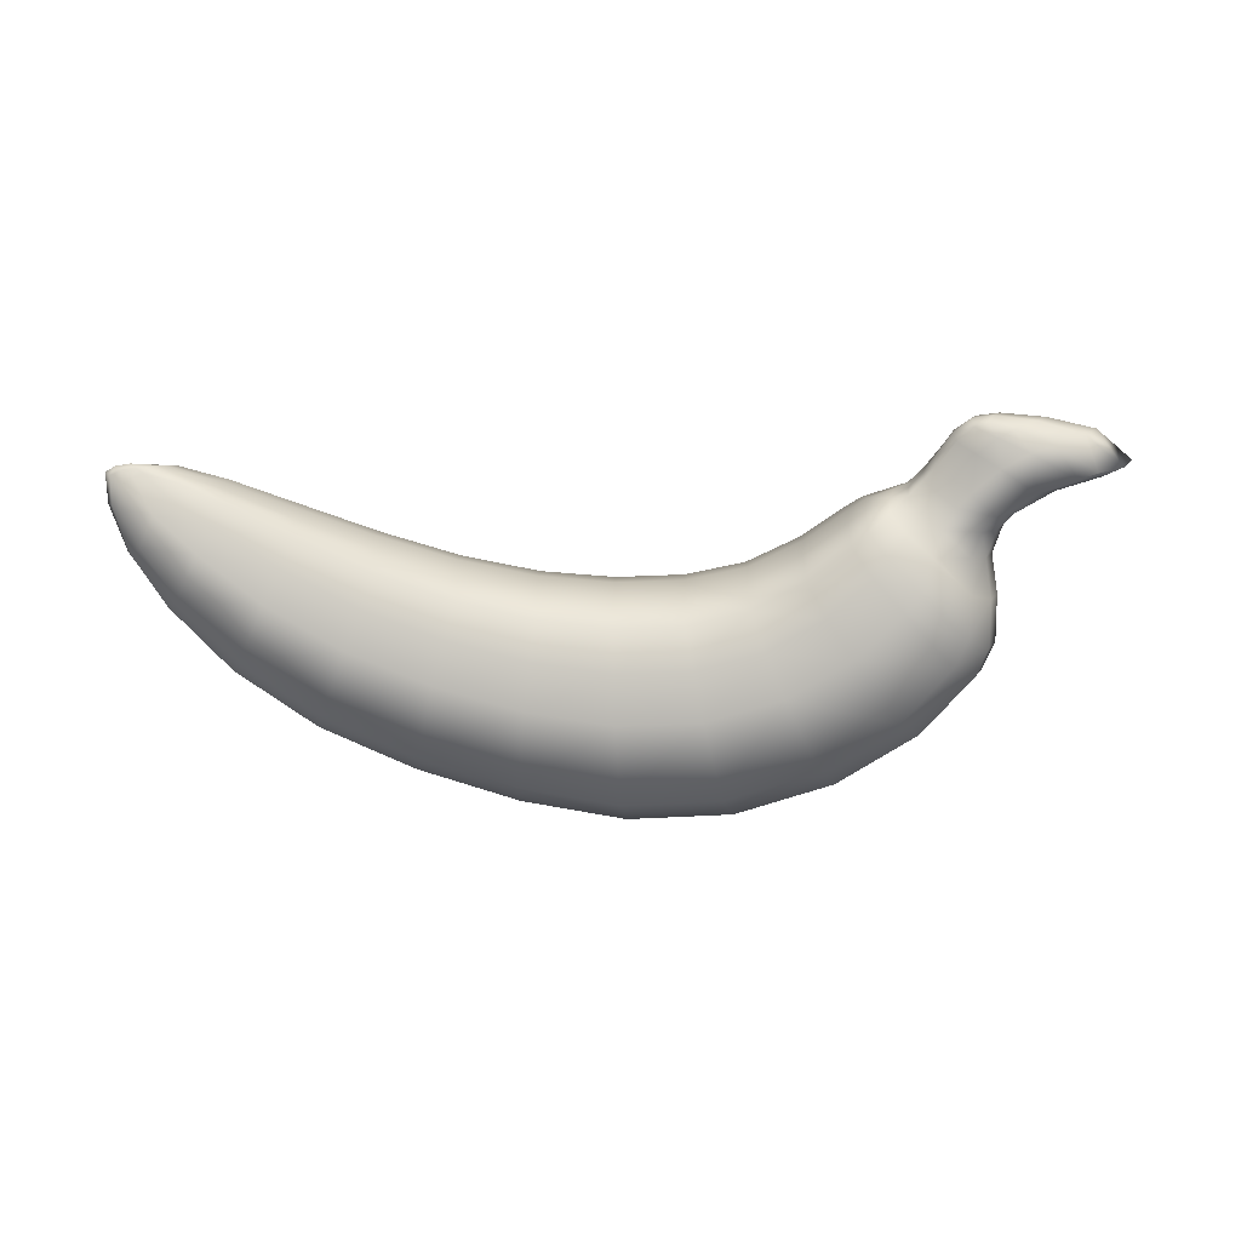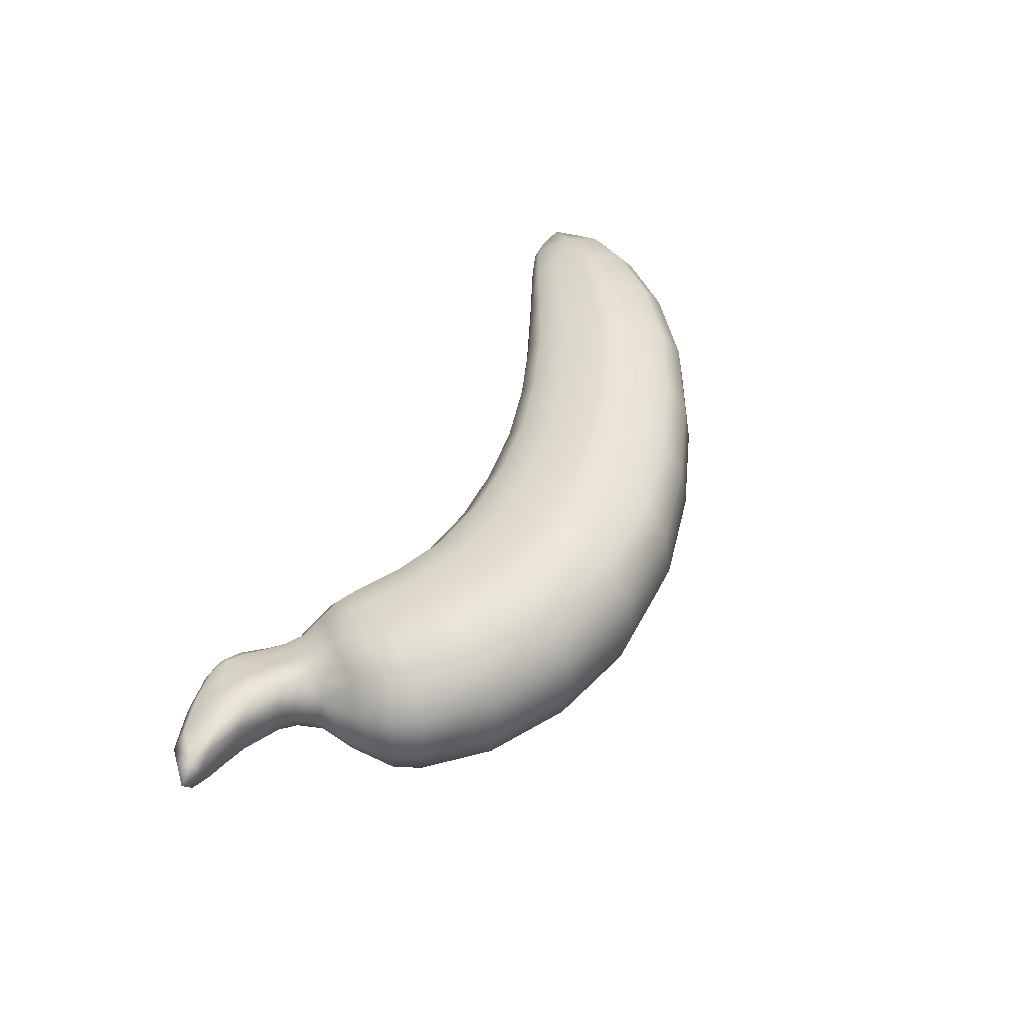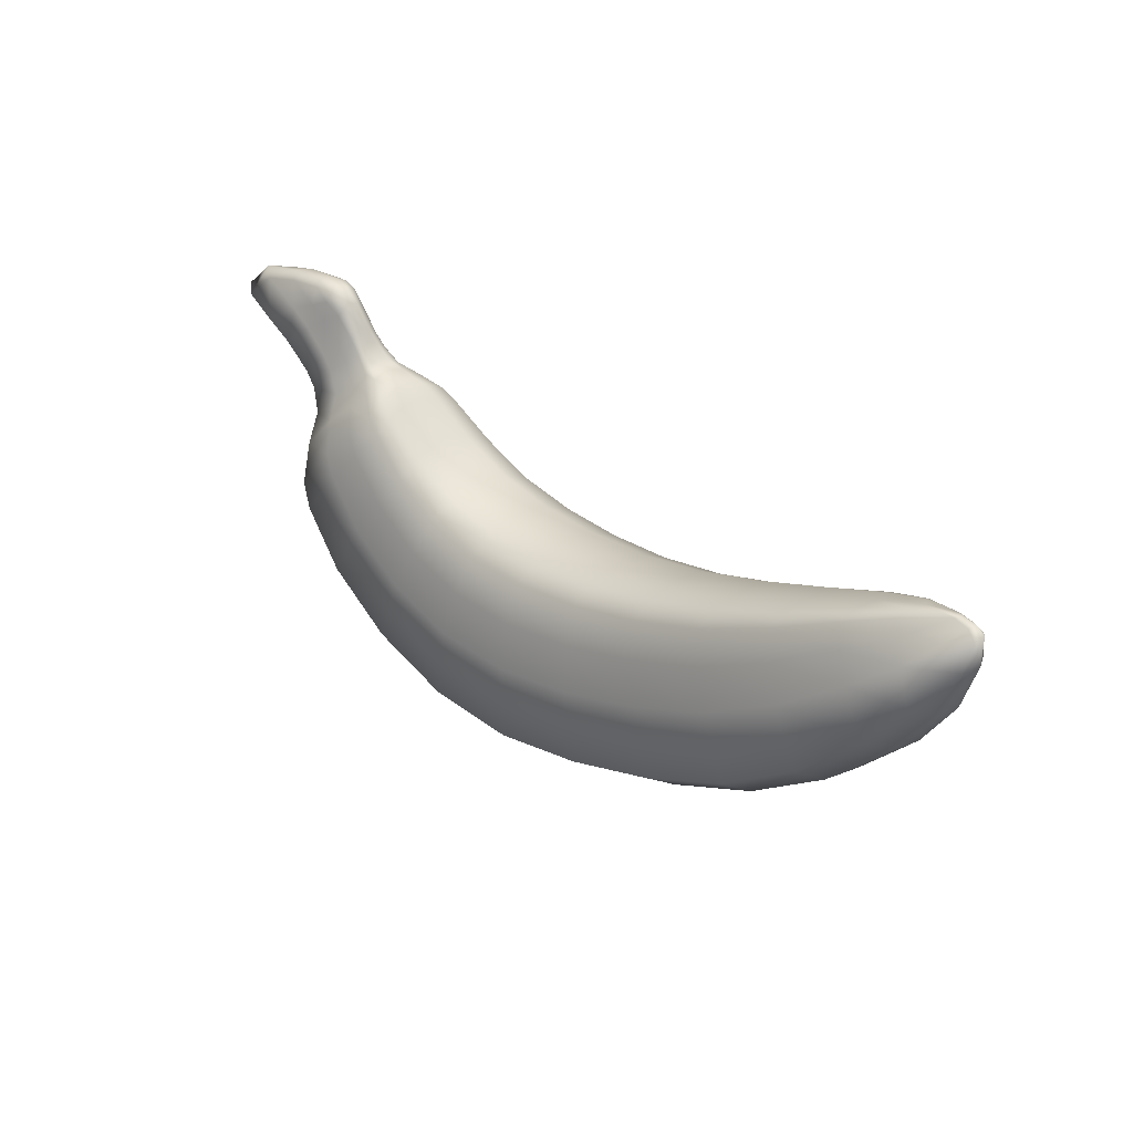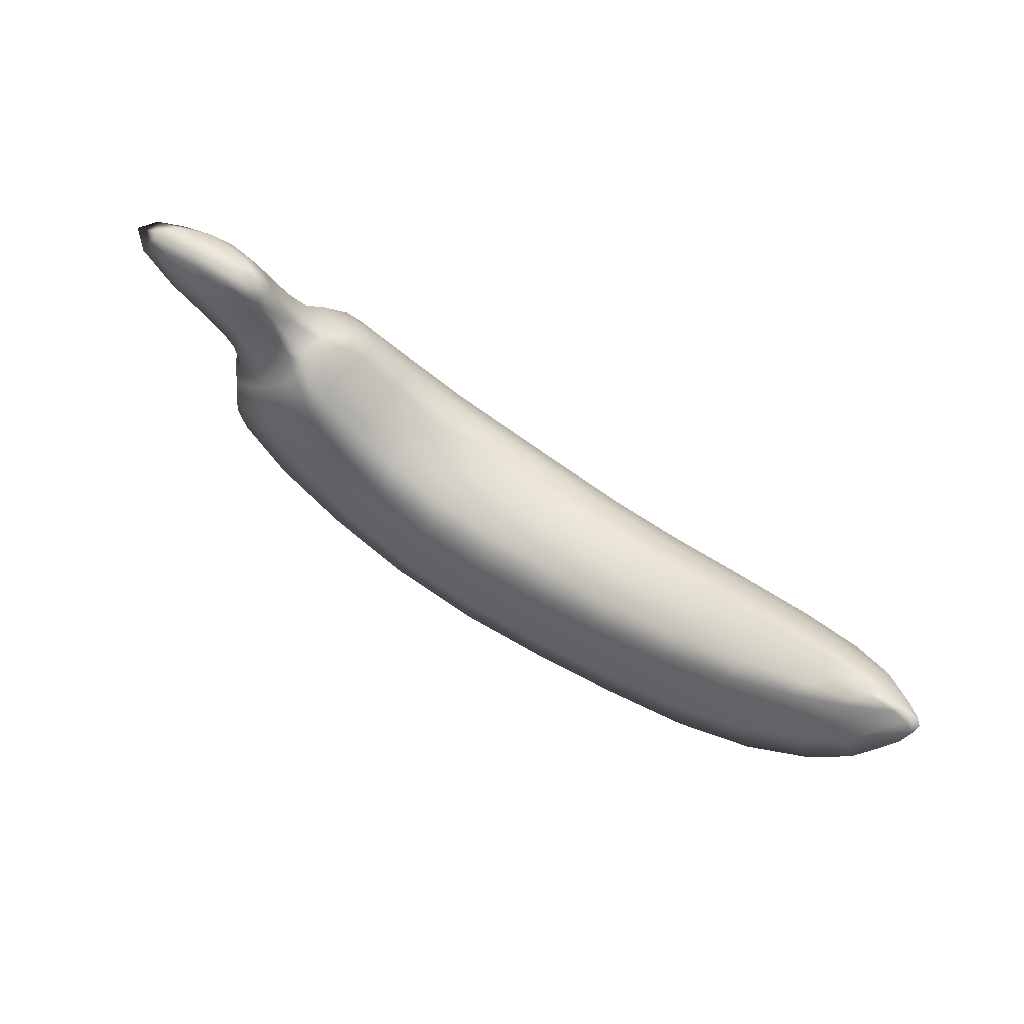
<metadata>
{"format":"obj","ext":"obj","renderer":"f3d","projection":"perspective","resolution":1024,"background":"white","views":[{"elev":-72.4,"azim":-179.5,"up":"+Z"},{"elev":48.5,"azim":-65.8,"up":"+Z"},{"elev":32.8,"azim":45.1,"up":"+Y"},{"elev":71.3,"azim":34.5,"up":"+Y"}]}
</metadata>
<code>
g default
v 0.3227 0.2541 -0.005621
v 0.215 0.2337 -0.005621
v -0.3485 0.4645 0.07865
v -0.4929 0.2996 0.11
v -0.3446 0.4646 -0.07249
v -0.4897 0.3085 -0.1074
v -0.4097 0.5039 0.03412
v -0.4984 0.4136 0.06684
v -0.4059 0.504 -0.03153
v -0.4952 0.4225 -0.06504
v -0.5177 0.6145 -0.02431
v -0.6783 0.5423 -0.04329
v 0.7042 0.5496 -0.02455
v 0.7395 0.5011 -0.03707
v -0.4177 0.3853 0.1148
v -0.4158 0.3877 -0.1199
v -0.4538 0.4622 0.06181
v -0.4519 0.4646 -0.06686
v -0.6135 0.5844 -0.04322
v 0.7346 0.5342 -0.03045
v -0.3524 0.4942 0.01084
v -0.5486 0.2724 -0.000359
v -0.4167 0.5199 0.004257
v -0.5373 0.4118 -0.001955
v -0.5412 0.6208 0.01078
v -0.7375 0.5496 0.005286
v 0.7638 0.5 -0.004669
v 0.7262 0.5601 -0.007396
v 0.7644 0.5472 -0.004856
v -0.6831 0.5967 0.006648
v 0.5628 0.2777 0.1053
v 0.6525 0.3661 0.0864
v 0.4825 0.4604 -0.06836
v 0.5815 0.5081 -0.05246
v 0.6556 0.3751 -0.08357
v 0.5661 0.2866 -0.1024
v 0.5784 0.5083 0.05325
v 0.4787 0.4603 0.07326
v 0.4484 0.2057 -0.1148
v 0.312 0.1431 -0.1217
v 0.2526 0.3706 -0.08649
v 0.3696 0.4109 -0.07984
v 0.3657 0.4108 0.08646
v 0.2488 0.3705 0.09358
v 0.3088 0.1342 0.1246
v 0.4452 0.1968 0.1177
v 0.1361 0.3433 -0.09292
v 0.02376 0.3309 -0.09922
v 0.0199 0.3308 0.1064
v 0.1322 0.3432 0.1001
v 0.01276 0.05957 0.1374
v 0.1626 0.08679 0.1311
v 0.01601 0.06849 -0.1345
v 0.1659 0.09571 -0.1282
v -0.1376 0.06577 0.1389
v -0.2789 0.1085 0.1349
v -0.2756 0.1174 -0.132
v -0.1343 0.07469 -0.136
v -0.1741 0.3547 -0.09678
v -0.08052 0.3339 -0.1008
v -0.178 0.3546 0.1039
v -0.08438 0.3338 0.1079
v -0.3447 0.4867 -0.03231
v -0.531 0.2772 0.06416
v -0.2552 0.3958 -0.09027
v -0.3201 0.4451 -0.08032
v -0.324 0.445 0.08702
v -0.2591 0.3957 0.09737
v -0.4727 0.2614 0.1182
v -0.3954 0.1792 0.1284
v -0.4695 0.2703 -0.1154
v -0.3922 0.1881 -0.1255
v -0.4091 0.5157 -0.01273
v -0.5246 0.4086 0.03859
v -0.3825 0.4861 0.05556
v -0.5003 0.3623 0.08761
v -0.4971 0.3712 -0.08538
v -0.3787 0.4862 -0.05118
v -0.5285 0.6213 -0.008762
v -0.7054 0.5461 0.03154
v 0.7541 0.502 -0.02438
v 0.7189 0.5441 -0.02704
v 0.7189 0.5576 0.000913
v 0.6522 0.5379 -0.03778
v 0.7093 0.447 -0.062
v 0.7068 0.4379 0.06466
v 0.6514 0.5391 0.03112
v -0.3762 0.4293 0.09973
v -0.3732 0.4297 -0.1021
v -0.4272 0.4861 0.0482
v -0.4243 0.4866 -0.05109
v -0.5555 0.6053 -0.03437
v 0.6871 0.4944 0.06086
v 0.7584 0.543 0.008976
v -0.6617 0.5941 -0.02024
v -0.4375 0.43 -0.09234
v -0.3218 0.2929 -0.1425
v -0.3931 0.3588 -0.1299
v -0.3237 0.2904 0.1375
v -0.3951 0.3564 0.1249
v -0.4394 0.4276 0.0873
v -0.1068 0.2023 0.1505
v -0.2246 0.2342 0.1456
v -0.1049 0.2047 -0.1556
v -0.2227 0.2367 -0.1506
v 0.154 0.22 -0.1458
v 0.02275 0.2001 -0.1536
v 0.1521 0.2176 0.1408
v 0.02083 0.1976 0.1486
v 0.4102 0.307 0.1242
v 0.2836 0.2551 0.1328
v 0.6208 0.4424 0.08601
v 0.5254 0.3731 0.1089
v 0.4121 0.3094 -0.1293
v 0.2855 0.2576 -0.1378
v 0.6858 0.497 -0.06441
v 0.5273 0.3755 -0.1139
v 0.6219 0.4449 -0.09067
v -0.3474 0.4866 0.04886
v -0.5287 0.2834 -0.06285
v -0.4118 0.5156 0.01966
v -0.5223 0.4148 -0.03961
v -0.5339 0.6119 0.02309
v -0.7188 0.5456 -0.02412
v 0.7534 0.4967 0.01929
v 0.7168 0.5559 -0.01635
v 0.7548 0.5444 -0.01624
v -0.6555 0.5904 0.02655
v 0.6735 0.555 -0.002097
v 0.7408 0.4245 -0.002064
v 0.7493 0.5562 -0.00662
v -0.61 0.6141 0.009268
v -0.39 0.5086 0.007544
v -0.5481 0.3486 -0.001161
v -0.447 0.1362 7.8e-05
v -0.5293 0.2282 -0.000115
v -0.08354 0.3698 0.01266
v -0.1772 0.3892 0.01266
v -0.259 0.4292 0.01259
v -0.3262 0.4768 0.01184
v 0.1637 0.03365 9.6e-05
v 0.000426 0.003112 0.00011
v -0.1642 0.01004 0.000113
v -0.3195 0.05783 0.000104
v 0.3783 0.4441 0.01169
v 0.2565 0.4048 0.01257
v 0.469 0.1551 6.5e-05
v 0.3221 0.08617 8.1e-05
v 0.1364 0.3783 0.01265
v 0.02163 0.367 0.01266
v 0.5944 0.2443 4e-06
v 0.6878 0.3427 -0.000496
v 0.6019 0.5309 0.0036
v 0.4974 0.4896 0.008686
v 0.4893 0.4827 -0.0312
v 0.5917 0.5252 -0.02509
v 0.4995 0.4224 -0.09646
v 0.5963 0.4801 -0.07512
v 0.6646 0.5199 -0.05304
v 0.6769 0.3527 -0.04938
v 0.5853 0.2572 -0.05982
v 0.5942 0.4798 0.07144
v 0.4966 0.422 0.09388
v 0.1357 0.3713 -0.04293
v 0.023 0.36 -0.04651
v 0.3833 0.3651 0.1089
v 0.2628 0.3198 0.1171
v 0.4607 0.1643 0.06879
v 0.3174 0.09739 0.07273
v 0.3728 0.4366 -0.03602
v 0.2535 0.3975 -0.0393
v -0.1558 0.02351 0.08092
v -0.3068 0.06985 0.07863
v 0.1405 0.2882 0.1249
v 0.02061 0.2726 0.1324
v 0.1632 0.04639 0.07643
v 0.00429 0.01679 0.08003
v -0.2532 0.4217 -0.04145
v -0.3191 0.469 -0.03621
v -0.08048 0.3628 -0.0474
v -0.1727 0.3821 -0.04512
v -0.09322 0.2763 0.1343
v -0.1968 0.3018 0.1295
v -0.4049 0.4605 0.07297
v -0.2853 0.3492 0.1217
v -0.3526 0.4057 0.1095
v -0.4309 0.146 0.07489
v -0.5114 0.2349 0.06896
v -0.5327 0.3492 0.0509
v -0.3816 0.5028 -0.02205
v -0.591 0.6139 -0.01442
v 0.7432 0.5532 0.002783
v 0.7296 0.4316 -0.03805
v 0.6621 0.5511 0.01493
v 0.6653 0.5202 0.04662
v -0.4019 0.4609 -0.0756
v -0.2823 0.3497 -0.1239
v -0.3497 0.4061 -0.1118
v -0.09027 0.2767 -0.1365
v -0.1938 0.3022 -0.1317
v 0.1435 0.2886 -0.1271
v 0.02355 0.273 -0.1346
v 0.3862 0.3655 -0.1111
v 0.2658 0.3202 -0.1194
v 0.663 0.5501 -0.02015
v 0.7275 0.4255 0.03699
v 0.7396 0.5524 -0.01558
v -0.592 0.606 0.02501
v -0.3842 0.5027 0.03379
v -0.5305 0.3554 -0.05076
v -0.4286 0.1521 -0.07294
v -0.5092 0.2411 -0.06729
v -0.08314 0.3628 0.06662
v -0.1754 0.382 0.06433
v -0.2559 0.4217 0.06056
v -0.3218 0.469 0.05421
v 0.1654 0.05256 -0.07445
v 0.00653 0.02295 -0.07804
v -0.1536 0.02968 -0.07892
v -0.3045 0.07602 -0.07665
v 0.3701 0.4365 0.05381
v 0.2509 0.3975 0.05838
v 0.463 0.1705 -0.06686
v 0.3197 0.1036 -0.07078
v 0.133 0.3712 0.06212
v 0.02033 0.3599 0.06573
v 0.6747 0.3465 0.05052
v 0.5831 0.2511 0.06167
v 0.4867 0.4826 0.04456
v 0.5895 0.5254 0.03035
v -0.5386 0.4487 0.03381
v -0.5589 0.4727 0.03258
v -0.514 0.45 0.05865
v -0.5331 0.4726 0.05623
v -0.5723 0.4783 -0.001887
v -0.551 0.4538 -0.002148
v -0.4975 0.6164 -0.007415
v -0.475 0.5973 0.005462
v -0.4707 0.5946 -0.007518
v -0.4756 0.5846 -0.02325
v -0.4991 0.6079 -0.02497
v -0.5058 0.6169 0.00926
v -0.5112 0.4588 -0.05702
v -0.5315 0.4809 -0.05466
v -0.493 0.5156 -0.05438
v -0.4736 0.4947 -0.05695
v -0.4304 0.5382 -0.009093
v -0.4447 0.5577 -0.008083
v -0.43 0.5279 -0.02397
v -0.4469 0.5475 -0.02224
v -0.449 0.5615 0.003178
v -0.4359 0.5421 0.003103
v -0.4513 0.5126 0.03855
v -0.4699 0.5322 0.03599
v -0.434 0.5275 0.02585
v -0.4511 0.5464 0.02389
v -0.4942 0.5129 0.04893
v -0.4753 0.4921 0.05179
v -0.5334 0.5848 0.03469
v -0.5338 0.5476 0.04679
v -0.5047 0.5656 0.03519
v -0.4814 0.5792 0.0247
v -0.5064 0.5967 0.02723
v -0.5716 0.5683 0.04351
v -0.6774 0.5321 0.03243
v -0.6355 0.5149 5.3e-05
v -0.6164 0.5095 0.03244
v -0.5826 0.5089 0.05397
v -0.6336 0.5316 0.05
v -0.705 0.536 0.003378
v -0.5358 0.5514 -0.05382
v -0.5879 0.5145 -0.05246
v -0.6487 0.5334 -0.04818
v -0.5785 0.5737 -0.05157
v -0.5312 0.5944 -0.04039
v -0.5019 0.5703 -0.04011
v -0.4484 0.5133 -0.04164
v -0.467 0.5335 -0.03939
v -0.6877 0.5329 -0.02693
v -0.6198 0.5133 -0.03104
v -0.4331 0.5379 0.0143
v -0.4477 0.5569 0.0133
v -0.5034 0.6085 0.02017
v -0.4751 0.591 0.0155
v -0.5367 0.4548 -0.03514
v -0.5577 0.4784 -0.0336
g CoconutTress:banana:Mesh
f 84 159 34
f 34 159 158
f 170 145 155
f 155 145 154
f 37 38 162
f 162 38 163
f 165 150 164
f 164 150 149
f 35 85 160
f 160 85 193
f 203 42 157
f 157 42 33
f 111 110 167
f 167 110 166
f 147 223 151
f 151 223 161
f 159 116 158
f 158 116 118
f 223 39 161
f 161 39 36
f 50 49 174
f 174 49 175
f 87 83 194
f 112 93 162
f 162 93 195
f 159 82 116
f 116 82 20
f 233 258 234
f 234 258 257
f 116 85 118
f 118 85 35
f 80 269 128
f 128 269 264
f 160 193 152
f 152 193 130
f 151 228 147
f 147 228 168
f 162 195 37
f 37 195 87
f 72 71 97
f 97 71 98
f 43 44 166
f 166 44 167
f 38 43 163
f 163 43 166
f 146 171 149
f 149 171 164
f 109 108 175
f 175 108 174
f 107 202 106
f 106 202 201
f 45 52 169
f 169 52 176
f 230 194 153
f 153 194 129
f 163 166 113
f 113 166 110
f 46 45 168
f 168 45 169
f 41 204 47
f 47 204 201
f 44 50 167
f 167 50 174
f 165 180 150
f 150 180 137
f 103 102 183
f 183 102 182
f 113 110 31
f 31 110 46
f 167 174 111
f 111 174 108
f 144 143 173
f 173 143 172
f 52 51 176
f 176 51 177
f 228 31 168
f 168 31 46
f 31 32 113
f 113 32 112
f 169 176 148
f 148 176 141
f 178 179 139
f 139 179 140
f 107 53 104
f 104 53 58
f 68 185 61
f 61 185 183
f 67 186 68
f 68 186 185
f 88 15 186
f 186 15 100
f 179 63 140
f 140 63 21
f 49 62 175
f 175 62 182
f 135 144 187
f 187 144 173
f 97 105 72
f 72 105 57
f 115 40 106
f 106 40 54
f 99 70 103
f 103 70 56
f 175 182 109
f 109 182 102
f 136 135 188
f 188 135 187
f 109 102 51
f 51 102 55
f 6 77 16
f 16 77 96
f 188 64 136
f 136 64 22
f 204 41 203
f 203 41 42
f 60 59 180
f 180 59 181
f 204 115 201
f 201 115 106
f 16 98 6
f 6 98 71
f 66 5 179
f 179 5 63
f 255 256 253
f 253 256 254
f 61 183 62
f 62 183 182
f 178 181 65
f 65 181 59
f 138 137 181
f 181 137 180
f 65 59 197
f 197 59 200
f 89 196 5
f 5 196 78
f 198 197 98
f 98 197 97
f 198 89 66
f 66 89 5
f 64 189 22
f 22 189 134
f 5 78 63
f 63 78 190
f 190 73 133
f 133 73 23
f 185 99 183
f 183 99 103
f 111 108 45
f 45 108 52
f 75 184 3
f 3 184 88
f 90 17 184
f 184 17 101
f 267 265 266
f 266 265 270
f 70 69 187
f 187 69 188
f 189 76 74
f 74 76 8
f 186 100 185
f 185 100 99
f 243 244 246
f 246 244 245
f 186 67 88
f 88 67 3
f 233 234 231
f 231 234 232
f 253 254 258
f 258 254 257
f 100 69 99
f 99 69 70
f 260 257 261
f 261 257 254
f 64 188 4
f 4 188 69
f 63 190 21
f 21 190 133
f 231 232 236
f 236 232 235
f 271 272 274
f 274 272 273
f 266 235 267
f 267 235 232
f 200 59 199
f 199 59 60
f 18 96 10
f 10 96 77
f 197 200 97
f 97 200 105
f 245 244 271
f 271 244 272
f 274 275 271
f 271 275 276
f 250 240 248
f 248 240 239
f 8 233 74
f 74 233 231
f 76 189 4
f 4 189 64
f 189 74 134
f 134 74 24
f 191 95 132
f 132 95 30
f 10 243 18
f 18 243 246
f 12 19 273
f 273 19 274
f 32 86 112
f 112 86 93
f 265 80 270
f 270 80 26
f 73 190 9
f 9 190 78
f 239 237 238
f 238 237 242
f 91 196 18
f 18 196 96
f 66 65 198
f 198 65 197
f 262 263 261
f 261 263 259
f 263 123 259
f 259 123 208
f 237 79 242
f 242 79 25
f 56 55 103
f 103 55 102
f 11 92 79
f 79 92 191
f 83 192 28
f 28 192 131
f 269 80 265
f 249 250 247
f 247 250 248
f 261 254 262
f 262 254 256
f 247 248 252
f 252 248 251
f 248 239 251
f 251 239 238
f 73 247 23
f 23 247 252
f 19 92 274
f 274 92 275
f 9 249 73
f 73 249 247
f 253 258 90
f 90 258 17
f 132 25 191
f 191 25 79
f 261 259 260
f 260 259 264
f 255 253 7
f 7 253 90
f 268 234 260
f 260 234 257
f 271 276 245
f 245 276 278
f 92 19 191
f 191 19 95
f 16 96 89
f 89 96 196
f 260 264 268
f 268 264 269
f 268 269 267
f 267 269 265
f 128 264 208
f 208 264 259
f 118 35 117
f 117 35 36
f 29 131 94
f 94 131 192
f 26 80 30
f 30 80 128
f 195 93 192
f 192 93 94
f 28 126 129
f 129 126 205
f 193 81 130
f 130 81 27
f 270 279 266
f 266 279 280
f 124 95 12
f 12 95 19
f 258 233 17
f 17 233 8
f 81 127 27
f 27 127 29
f 37 87 230
f 230 87 194
f 125 27 94
f 94 27 29
f 194 83 129
f 129 83 28
f 94 93 125
f 125 93 86
f 95 124 30
f 30 124 26
f 85 116 14
f 14 116 20
f 240 276 241
f 241 276 275
f 84 13 159
f 159 13 82
f 87 195 83
f 83 195 192
f 127 81 20
f 20 81 14
f 136 212 135
f 135 212 211
f 92 11 275
f 275 11 241
f 140 216 139
f 139 216 215
f 26 124 270
f 270 124 279
f 76 101 8
f 8 101 17
f 245 278 246
f 246 278 277
f 282 251 284
f 284 251 238
f 249 277 250
f 250 277 278
f 276 240 278
f 278 240 250
f 15 4 100
f 100 4 69
f 25 123 242
f 242 123 283
f 91 277 9
f 9 277 249
f 212 120 71
f 71 120 6
f 18 246 91
f 91 246 277
f 101 76 15
f 15 76 4
f 281 255 121
f 121 255 7
f 241 11 237
f 237 11 79
f 266 280 235
f 235 280 286
f 196 91 78
f 78 91 9
f 252 281 23
f 23 281 121
f 209 133 121
f 121 133 23
f 108 109 52
f 52 109 51
f 89 198 16
f 16 198 98
f 209 75 119
f 119 75 3
f 138 214 137
f 137 214 213
f 55 56 172
f 172 56 173
f 57 220 72
f 72 220 211
f 218 53 217
f 217 53 54
f 220 144 211
f 211 144 135
f 214 61 213
f 213 61 62
f 105 200 104
f 104 200 199
f 122 210 24
f 24 210 134
f 48 202 60
f 60 202 199
f 202 48 201
f 201 48 47
f 142 218 141
f 141 218 217
f 48 165 47
f 47 165 164
f 202 107 199
f 199 107 104
f 226 213 49
f 49 213 62
f 216 67 215
f 215 67 68
f 150 137 226
f 226 137 213
f 45 46 111
f 111 46 110
f 145 146 221
f 221 146 222
f 53 107 54
f 54 107 106
f 40 224 54
f 54 224 217
f 220 57 219
f 219 57 58
f 115 204 114
f 114 204 203
f 224 148 217
f 217 148 141
f 229 221 38
f 38 221 43
f 207 82 126
f 126 82 13
f 39 114 36
f 36 114 117
f 206 86 227
f 227 86 32
f 49 50 226
f 226 50 225
f 242 283 238
f 238 283 284
f 207 131 127
f 127 131 29
f 154 145 229
f 229 145 221
f 27 125 130
f 130 125 206
f 131 207 28
f 28 207 126
f 31 228 32
f 32 228 227
f 153 154 230
f 230 154 229
f 41 171 42
f 42 171 170
f 84 205 13
f 13 205 126
f 132 208 25
f 25 208 123
f 82 207 20
f 20 207 127
f 208 132 128
f 128 132 30
f 272 280 273
f 273 280 279
f 227 152 206
f 206 152 130
f 86 206 125
f 169 148 168
f 168 148 147
f 161 160 151
f 151 160 152
f 113 112 163
f 163 112 162
f 251 282 252
f 252 282 281
f 255 281 256
f 256 281 282
f 124 12 279
f 279 12 273
f 212 71 211
f 211 71 72
f 234 268 232
f 232 268 267
f 65 66 178
f 178 66 179
f 210 122 77
f 77 122 10
f 22 134 120
f 120 134 210
f 256 282 262
f 262 282 284
f 285 243 122
f 122 243 10
f 262 284 263
f 263 284 283
f 74 231 24
f 24 231 236
f 283 123 263
f 236 285 24
f 24 285 122
f 120 210 6
f 6 210 77
f 121 7 209
f 209 7 75
f 133 209 21
f 21 209 119
f 235 286 236
f 236 286 285
f 144 220 143
f 143 220 219
f 15 88 101
f 101 88 184
f 243 285 244
f 244 285 286
f 280 272 286
f 286 272 244
f 7 90 75
f 75 90 184
f 119 3 216
f 216 3 67
f 139 215 138
f 138 215 214
f 212 136 120
f 120 136 22
f 44 43 222
f 222 43 221
f 149 150 225
f 225 150 226
f 143 219 142
f 142 219 218
f 215 68 214
f 214 68 61
f 224 40 223
f 223 40 39
f 56 70 173
f 173 70 187
f 216 140 119
f 119 140 21
f 148 224 147
f 147 224 223
f 146 149 222
f 222 149 225
f 219 58 218
f 218 58 53
f 230 229 37
f 37 229 38
f 48 60 165
f 165 60 180
f 171 146 170
f 170 146 145
f 51 55 177
f 177 55 172
f 42 170 33
f 33 170 155
f 205 84 156
f 156 84 34
f 139 138 178
f 178 138 181
f 153 156 154
f 154 156 155
f 222 225 44
f 44 225 50
f 34 158 33
f 33 158 157
f 57 105 58
f 58 105 104
f 240 241 239
f 239 241 237
f 171 41 164
f 164 41 47
f 228 151 227
f 227 151 152
f 177 172 142
f 142 172 143
f 129 205 153
f 153 205 156
f 156 34 155
f 155 34 33
f 158 118 157
f 157 118 117
f 85 14 193
f 193 14 81
f 36 35 161
f 161 35 160
f 114 203 117
f 117 203 157
f 142 141 177
f 177 141 176
f 40 115 39
f 39 115 114

</code>
